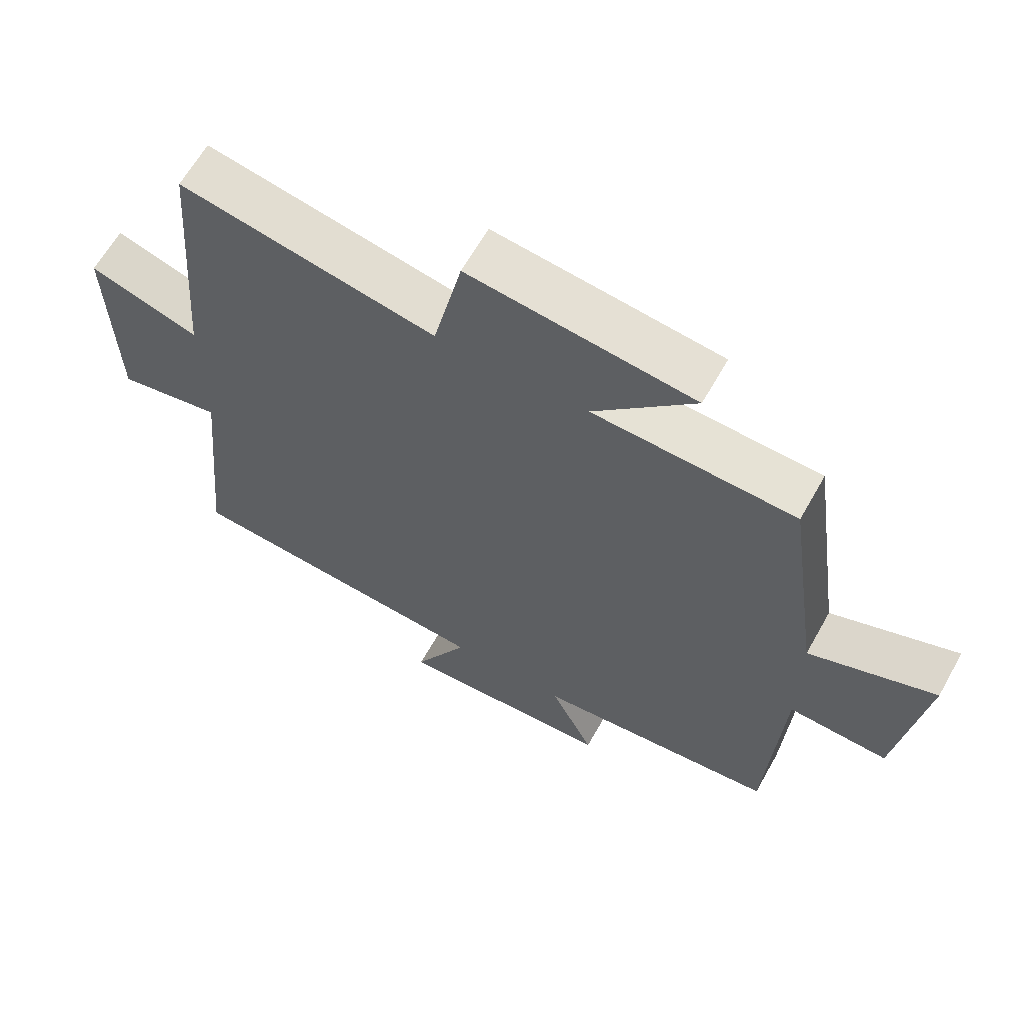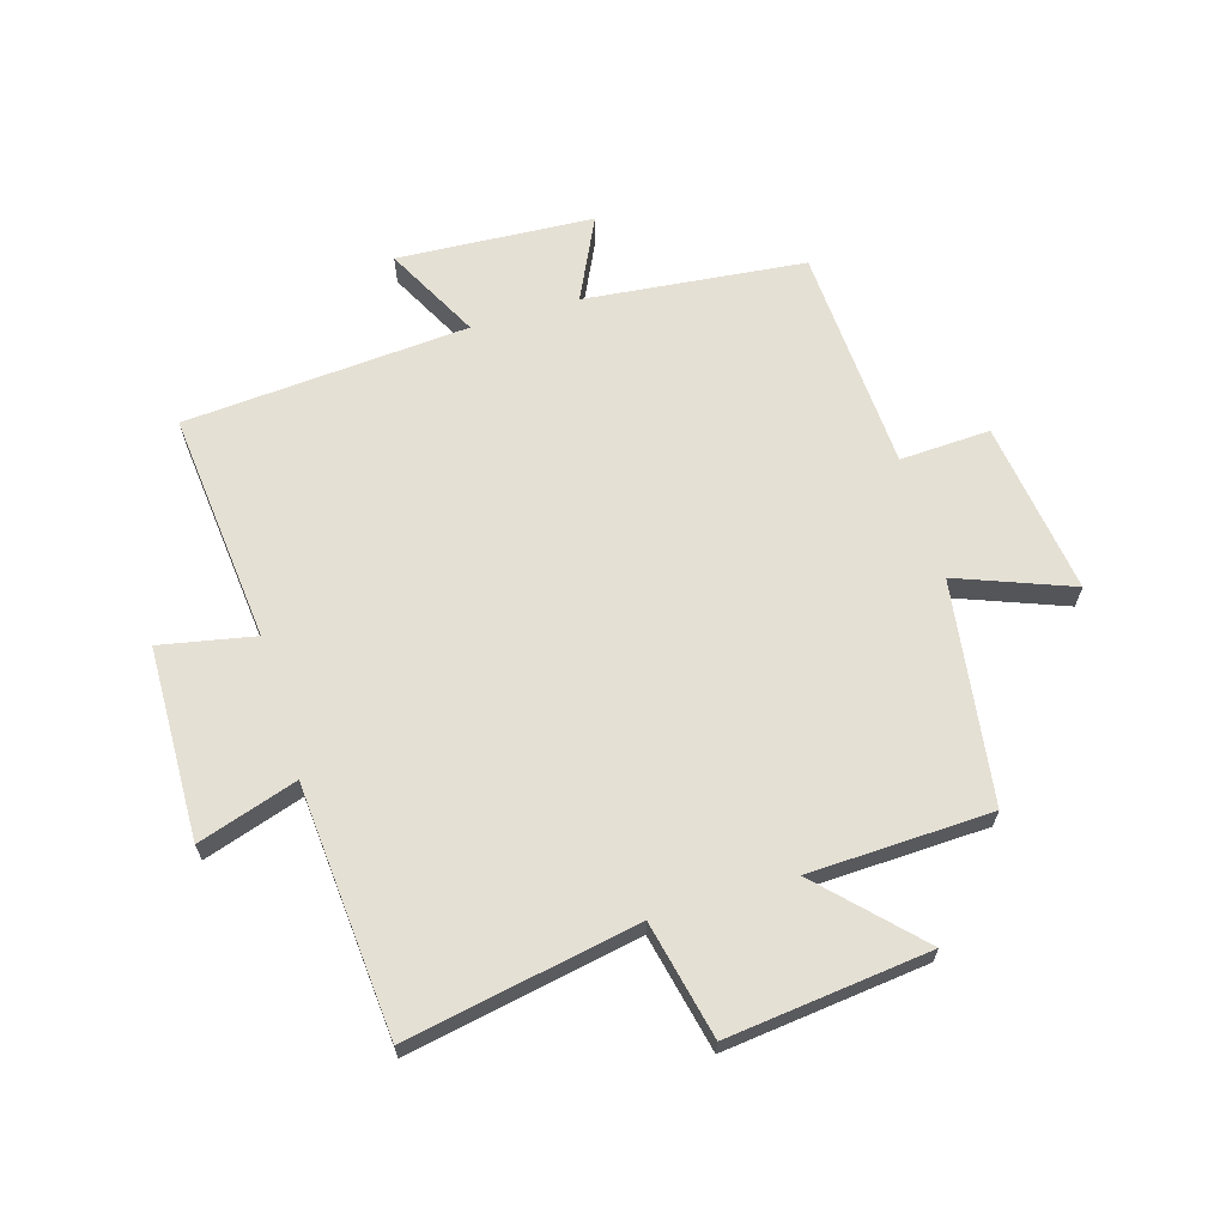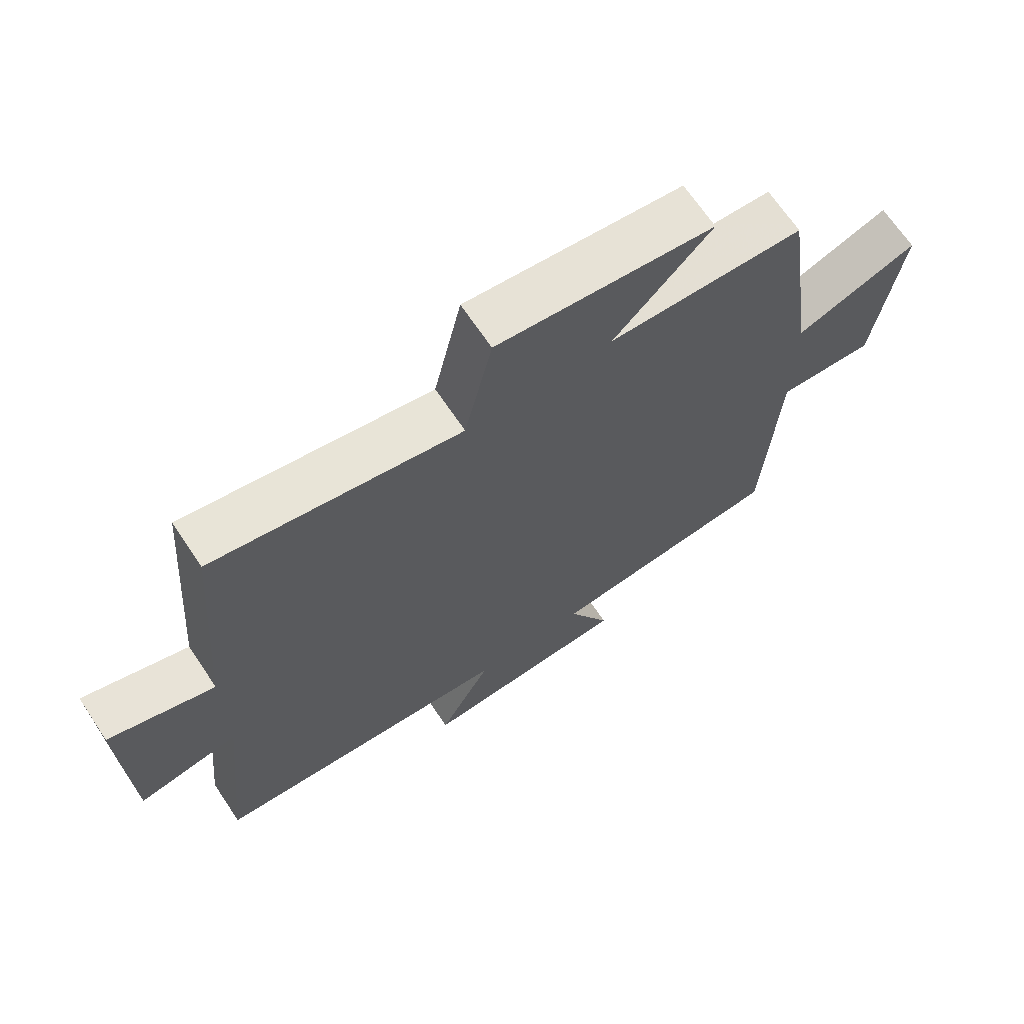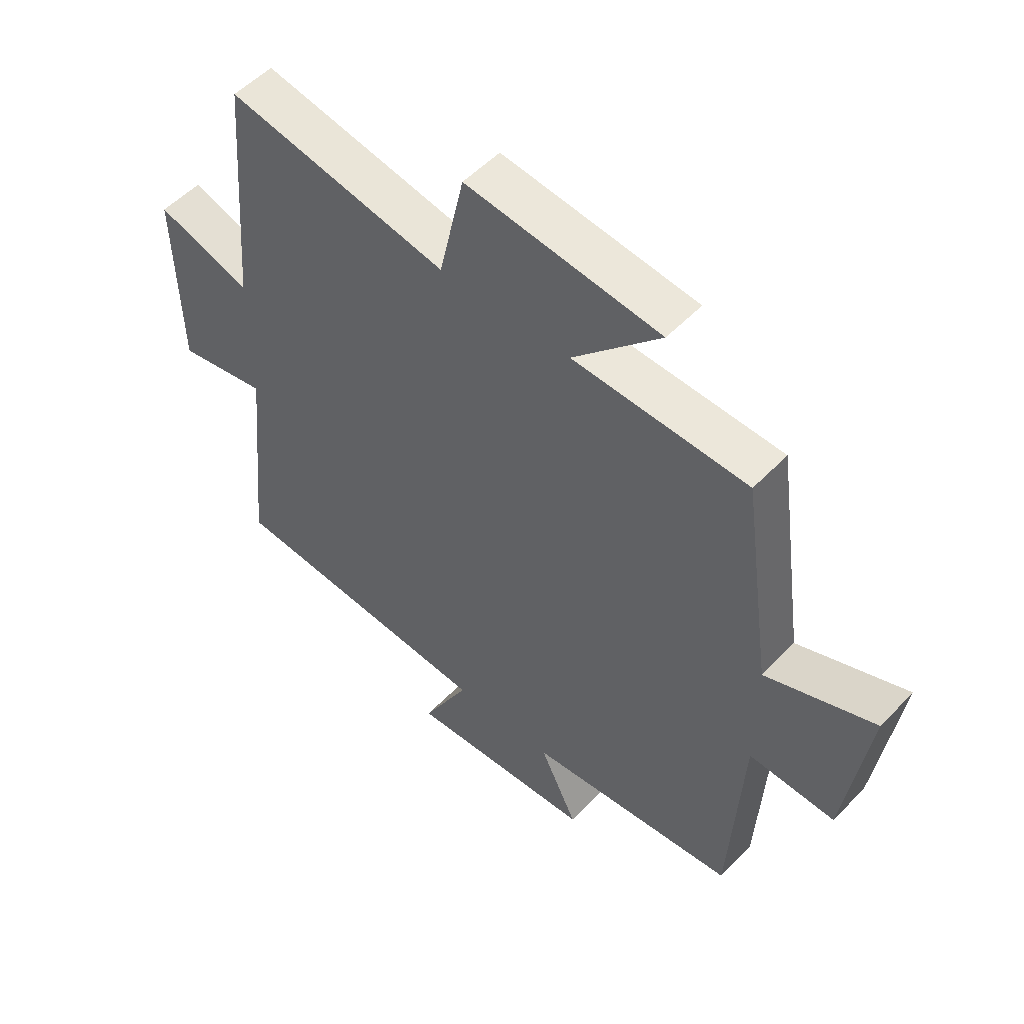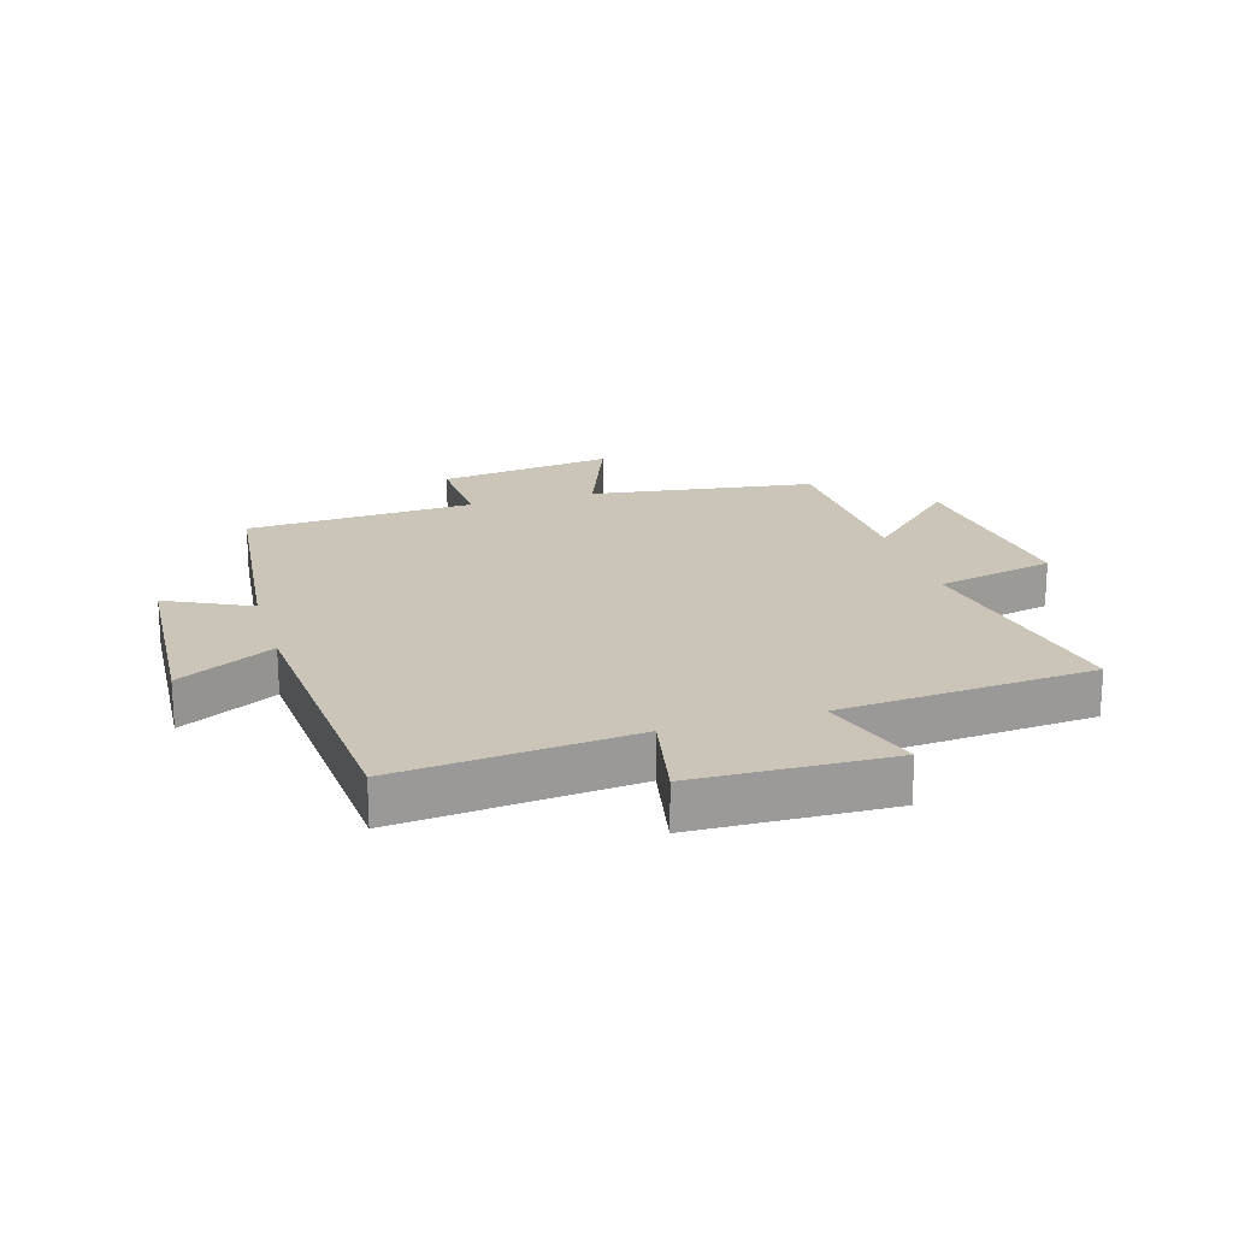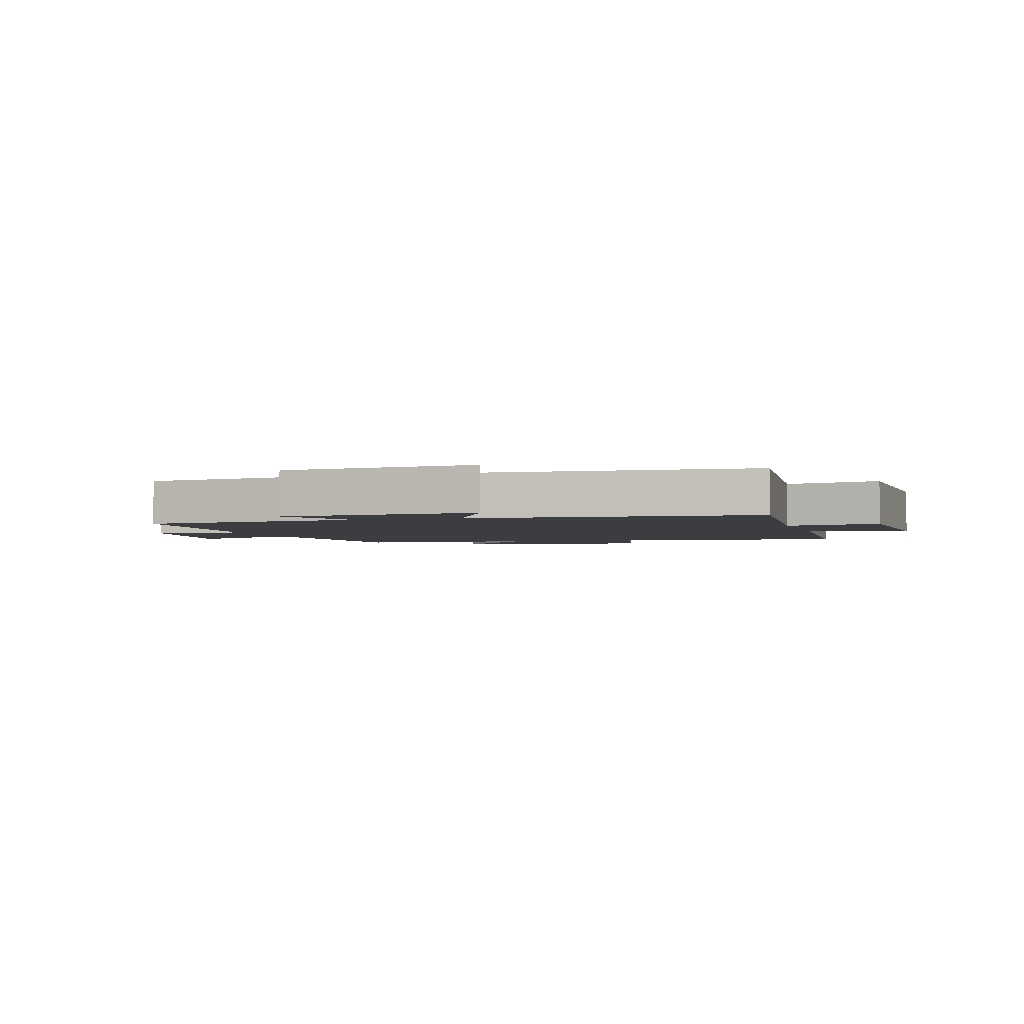
<metadata>
{"format":"obj","ext":"obj","renderer":"f3d","projection":"perspective","resolution":1024,"background":"white","views":[{"elev":63.6,"azim":29.3,"up":"+Z"},{"elev":65.6,"azim":-16.7,"up":"+Y"},{"elev":68.0,"azim":-33.8,"up":"+Z"},{"elev":52.9,"azim":42.2,"up":"+Z"},{"elev":20.3,"azim":-106.5,"up":"+Y"},{"elev":-2.8,"azim":-162.9,"up":"+Y"}]}
</metadata>
<code>
v 0.479 0.07 -0.461
v 0.113 0.07 -0.5
v 0.179 0.07 -0.637
v -0.147 0.07 -0.657
v -0.065 0.07 -0.5
v -0.538 0.07 -0.465
v -0.5 0.07 -0.08
v -0.657 0.07 -0.111
v -0.665 0.07 0.209
v -0.5 0.07 0.156
v -0.467 0.07 0.572
v -0.083 0.07 0.5
v -0.04 0.07 0.694
v 0.296 0.07 0.656
v 0.145 0.07 0.5
v 0.448 0.07 0.489
v 0.5 0.07 0.121
v 0.69 0.07 0.194
v 0.65 0.07 -0.094
v 0.5 0.07 -0.087
v 0.479 0 -0.461
v 0.113 0 -0.5
v 0.179 0 -0.637
v -0.147 0 -0.657
v -0.065 0 -0.5
v -0.538 0 -0.465
v -0.5 0 -0.08
v -0.657 0 -0.111
v -0.665 0 0.209
v -0.5 0 0.156
v -0.467 0 0.572
v -0.083 0 0.5
v -0.04 0 0.694
v 0.296 0 0.656
v 0.145 0 0.5
v 0.448 0 0.489
v 0.5 0 0.121
v 0.69 0 0.194
v 0.65 0 -0.094
v 0.5 0 -0.087
f 17 18 19 20
f 20 1 2
f 17 20 2
f 16 17 2
f 15 16 2
f 12 13 14 15
f 12 15 2
f 10 11 12 2
f 7 8 9 10
f 7 10 2 3
f 5 6 7
f 5 7 3
f 3 4 5
f 40 39 38 37
f 22 21 40
f 22 40 37
f 22 37 36
f 22 36 35
f 35 34 33 32
f 22 35 32
f 22 32 31 30
f 30 29 28 27
f 23 22 30 27
f 27 26 25
f 23 27 25
f 25 24 23
f 1 21 22 2
f 2 22 23 3
f 3 23 24 4
f 4 24 25 5
f 5 25 26 6
f 6 26 27 7
f 7 27 28 8
f 8 28 29 9
f 9 29 30 10
f 10 30 31 11
f 11 31 32 12
f 12 32 33 13
f 13 33 34 14
f 14 34 35 15
f 15 35 36 16
f 16 36 37 17
f 17 37 38 18
f 18 38 39 19
f 19 39 40 20
f 20 40 21 1

</code>
